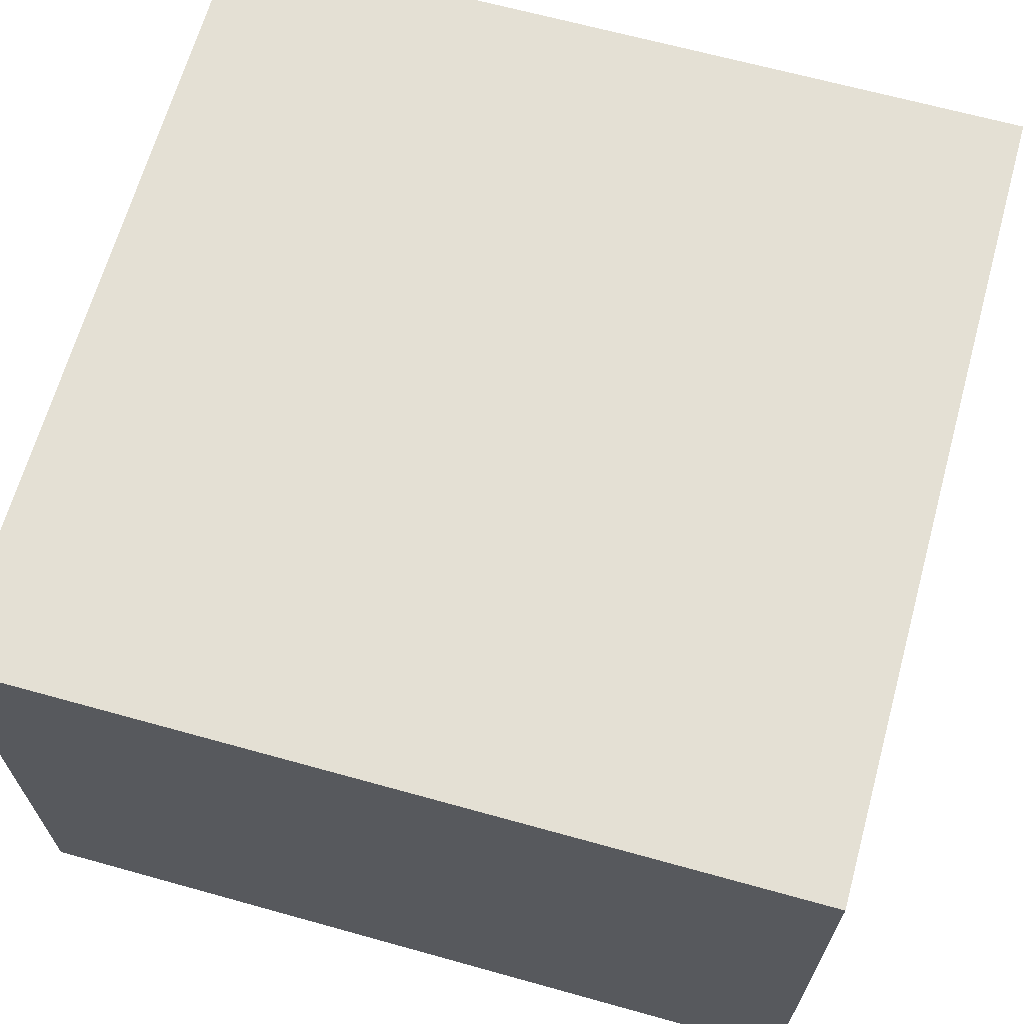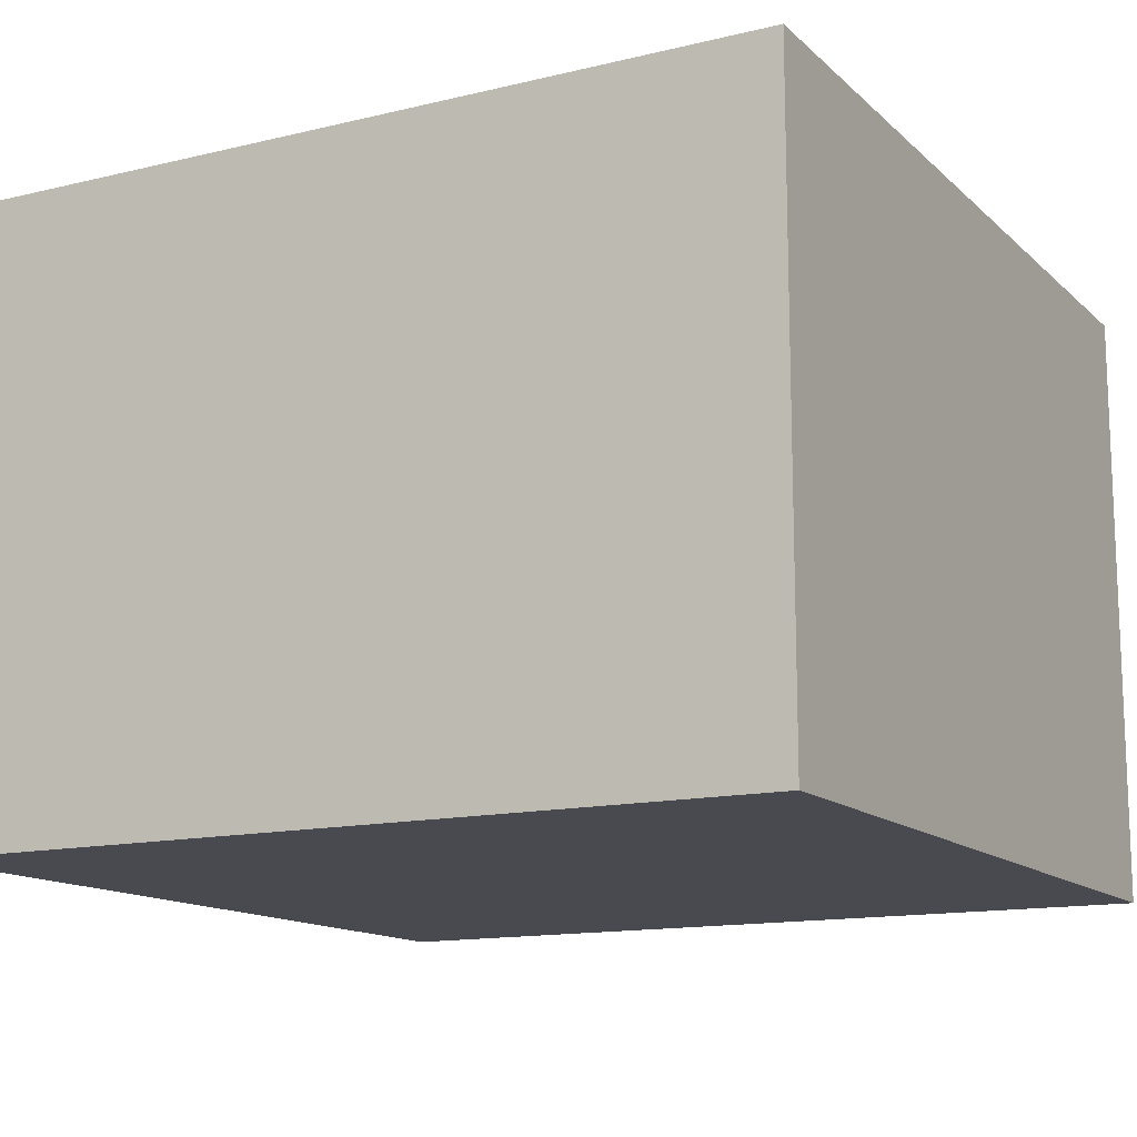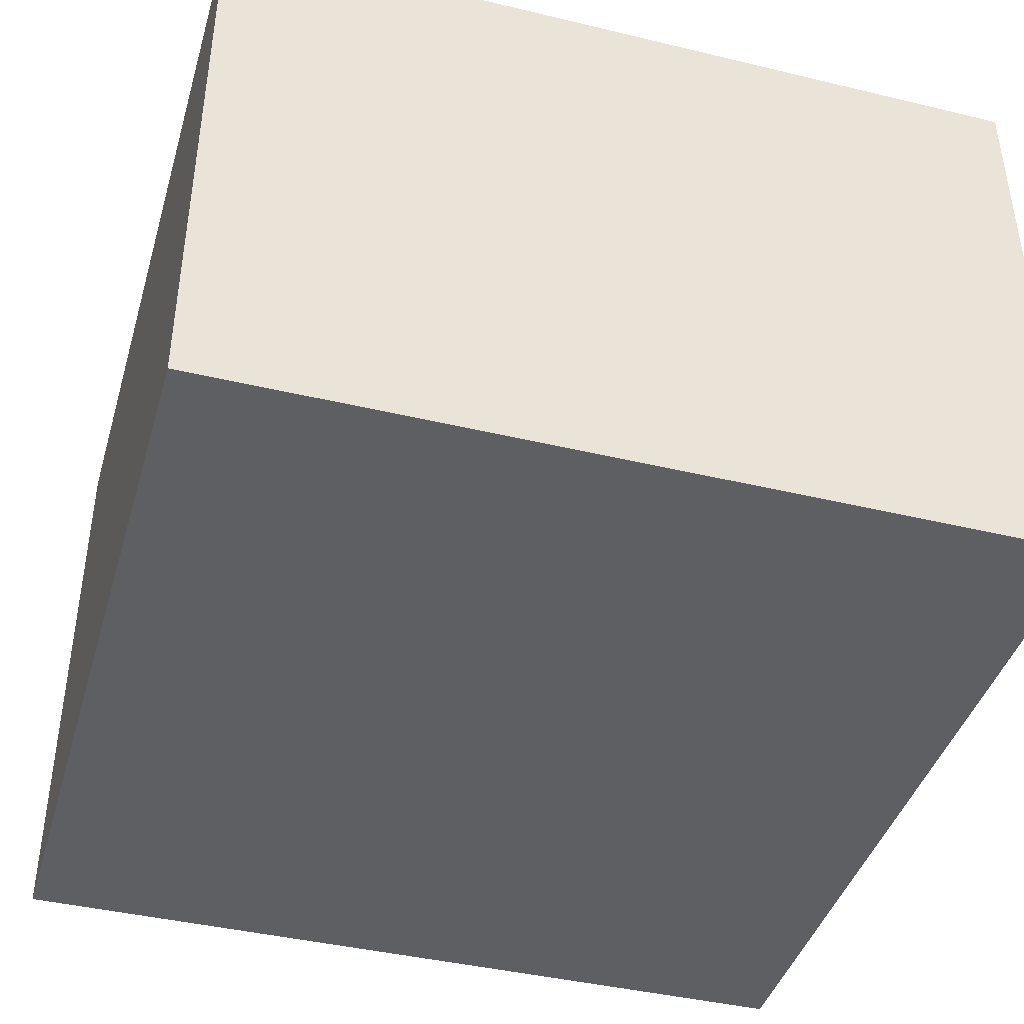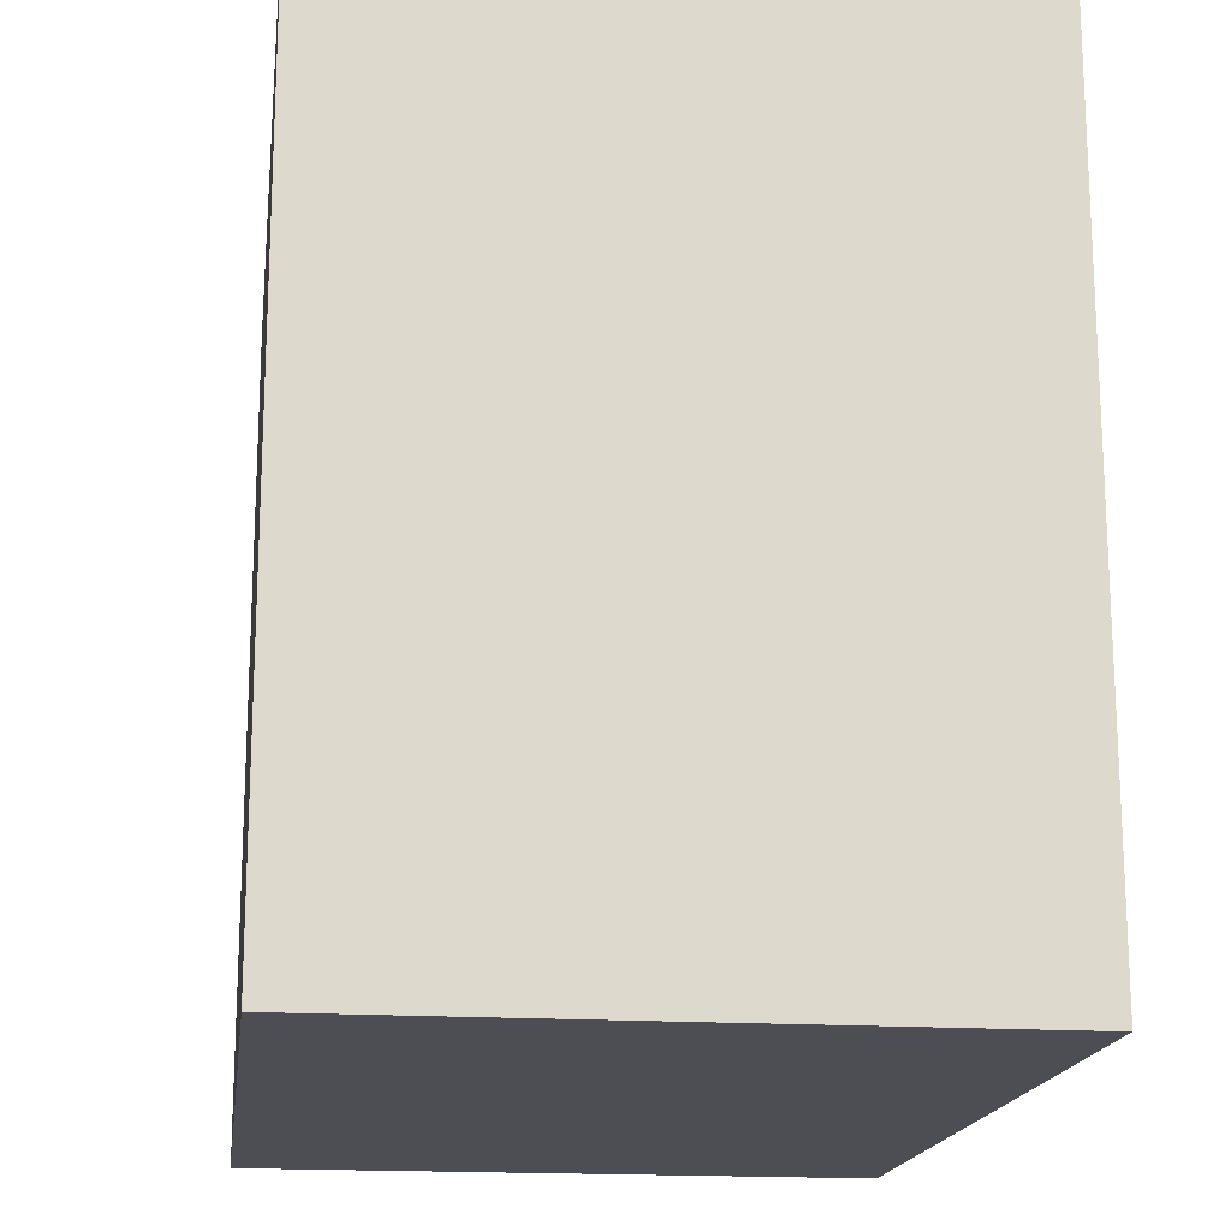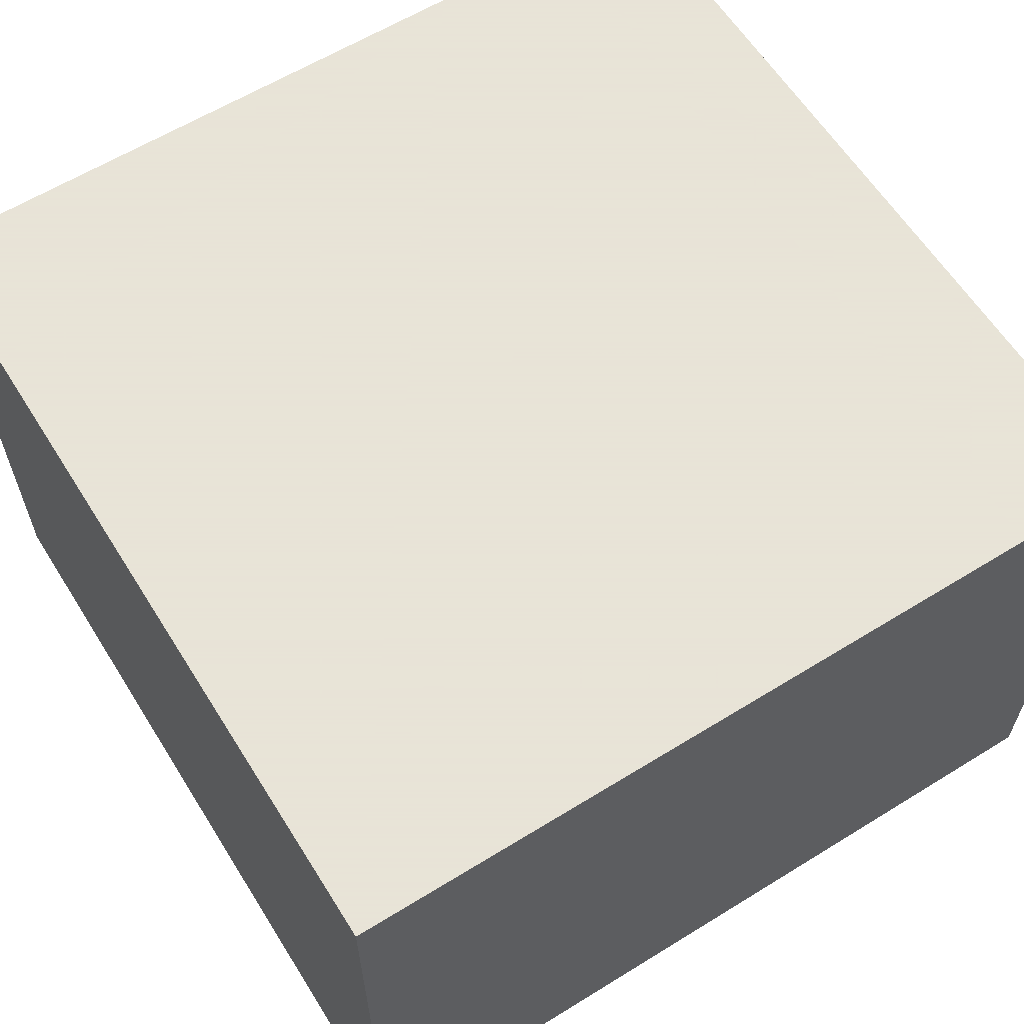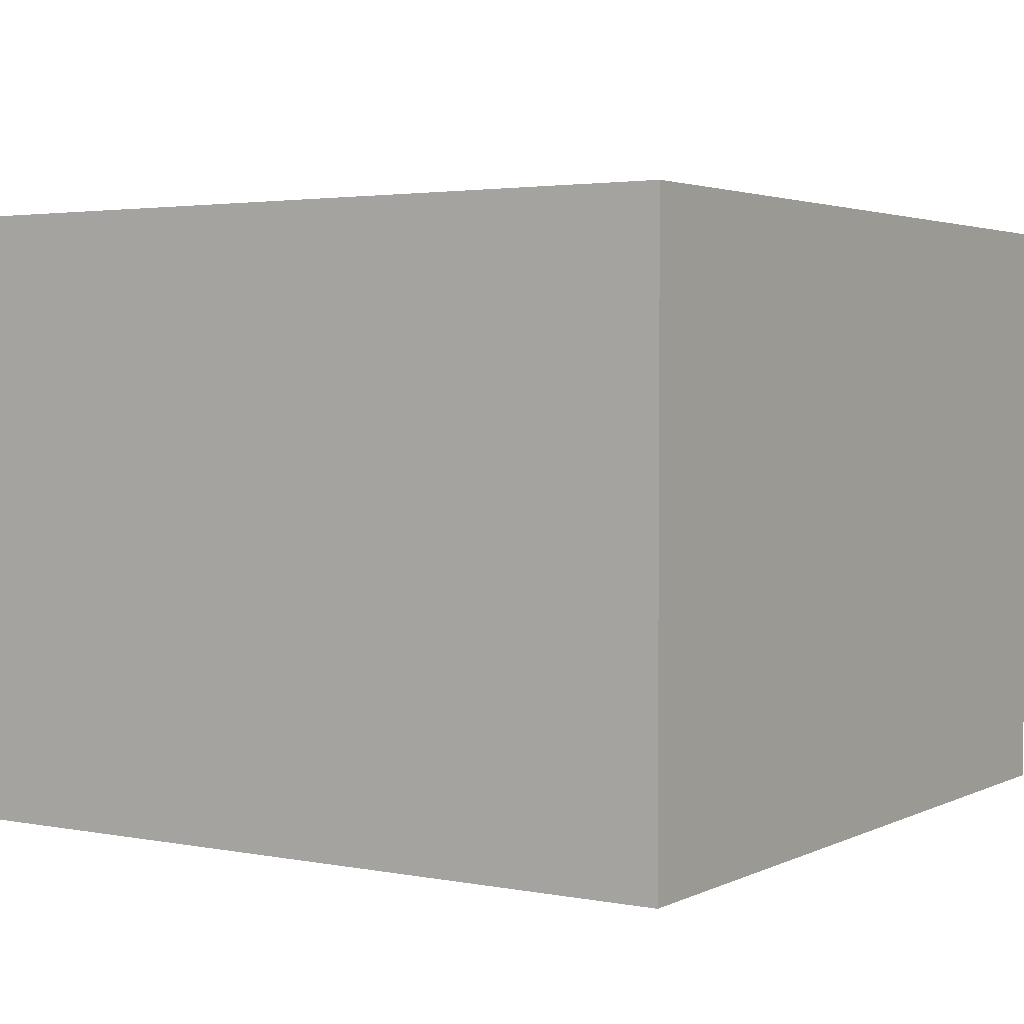
<metadata>
{"format":"obj","ext":"obj","renderer":"f3d","projection":"perspective","resolution":1024,"background":"white","views":[{"elev":66.1,"azim":15.6,"up":"+Z"},{"elev":-13.6,"azim":-151.6,"up":"+Z"},{"elev":-41.9,"azim":73.9,"up":"+Z"},{"elev":-17.4,"azim":82.6,"up":"+Y"},{"elev":61.4,"azim":147.9,"up":"+Z"},{"elev":2.9,"azim":33.1,"up":"+Z"}]}
</metadata>
<code>
v 34.09 -231.1 -13.22
v 95.7 -231.1 -13.22
v 95.7 -169.5 -13.22
v 34.09 -169.5 -13.22
v 34.09 -169.5 31.62
v 34.09 -231.1 31.62
v 95.7 -231.1 31.62
v 95.7 -169.5 31.62
f 4 3 2 1
f 2 3 8 7
f 1 2 7 6
f 1 6 5 4
f 3 4 5 8
f 6 7 8 5

</code>
